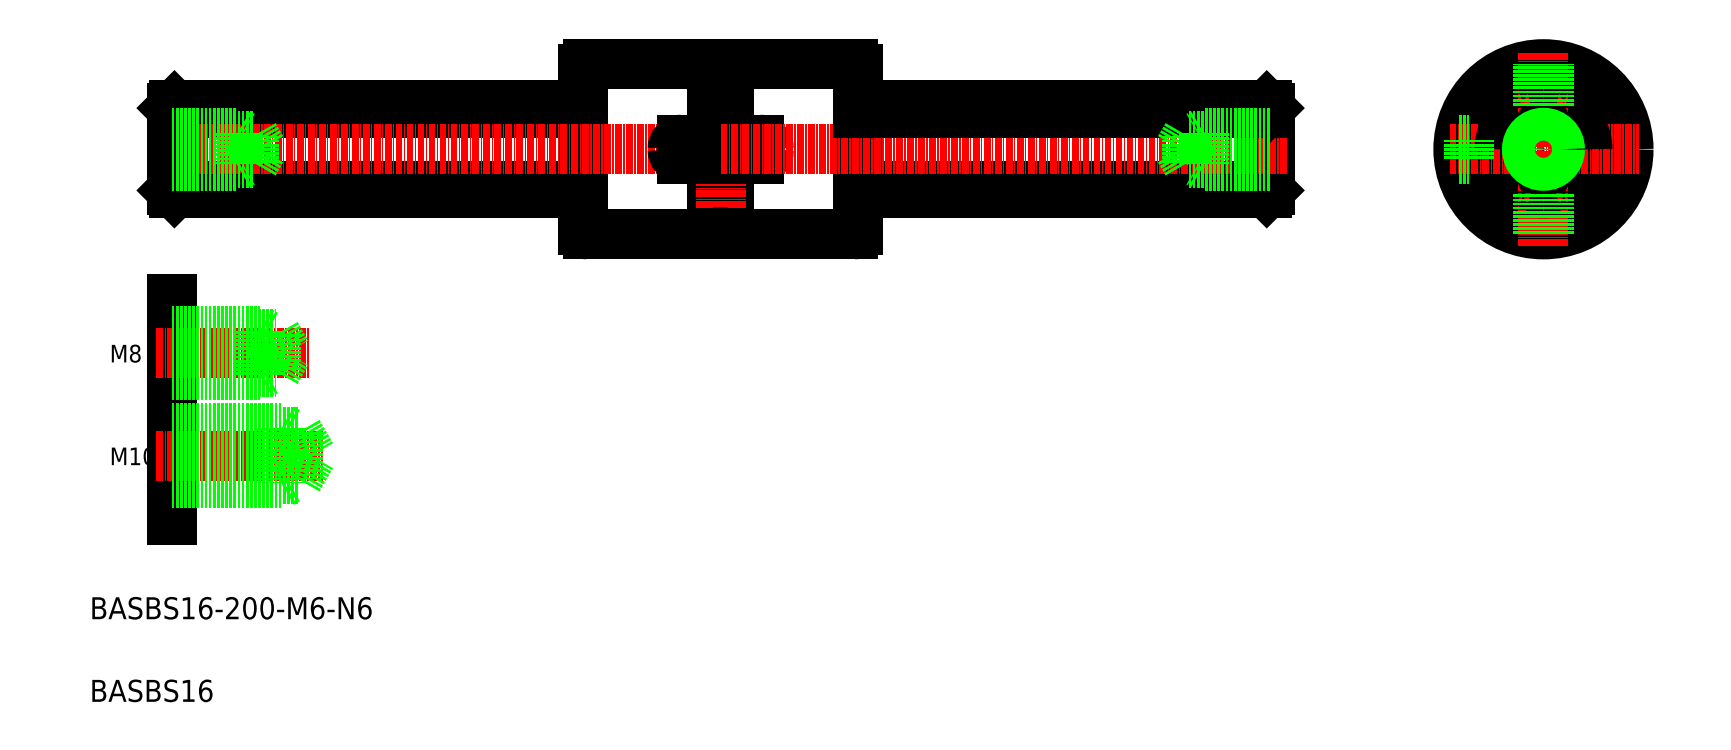
<metadata>
{"format":"dxf","ext":"dxf","renderer":"ezdxf+matplotlib","layout":"modelspace","background":"white","min_lineweight":24,"dpi":150}
</metadata>
<code>
0
SECTION
2
ENTITIES
0
LINE
8
0
10
216.2
20
90.75
30
0
11
216.2
21
120.2
31
0
0
LINE
8
0
10
189.7
20
103.7
30
0
11
189.7
21
89.95
31
0
0
LINE
8
0
10
192.7
20
103.7
30
0
11
192.7
21
89.95
31
0
0
LINE
8
0
10
166.2
20
90.75
30
0
11
166.2
21
120.2
31
0
0
LINE
8
CENTER
10
191.2
20
124
30
0
11
191.2
21
86.95
31
0
0
ARC
8
0
10
341.1
20
105.5
30
0
40
8
50
180
51
236.1
0
ARC
8
0
10
341.1
20
105.5
30
0
40
8
50
303.9
51
360
0
CIRCLE
8
0
10
341.1
20
105.5
30
0
40
11.8
0
ARC
8
0
10
341.1
20
105.5
30
0
40
15.5
50
360
51
360
0
LINE
8
CENTER
10
341.1
20
87.81
30
0
11
341.1
21
123.1
31
0
0
LINE
8
0
10
91.73
20
98.81
30
0
11
166.2
21
98.81
31
0
0
LINE
8
0
10
91.73
20
97.45
30
0
11
166.1
21
97.45
31
0
0
TEXT
8
0
10
76.29
20
19.84
30
0
40
4
1
BASBS16-200-M6-N6
0
ARC
8
0
10
341.1
20
105.5
30
0
40
8
50
269.9
51
286.1
0
ARC
8
0
10
345
20
97.32
30
0
40
1.75
50
118.3
51
165.2
0
ARC
8
0
10
344.9
20
97.23
30
0
40
1.75
50
64.84
51
111.7
0
ARC
8
0
10
337.2
20
97.32
30
0
40
1.75
50
14.84
51
61.69
0
ARC
8
0
10
341.1
20
105.5
30
0
40
8
50
253.9
51
270.1
0
ARC
8
0
10
337.4
20
97.23
30
0
40
1.75
50
68.31
51
115.2
0
LINE
8
0
10
215.4
20
89.95
30
0
11
192.7
21
89.95
31
0
0
LINE
8
0
10
167
20
89.95
30
0
11
189.7
21
89.95
31
0
0
ARC
8
0
10
167
20
90.75
30
0
40
0.8
50
180
51
270
0
ARC
8
0
10
191.2
20
87.35
30
0
40
3
50
60
51
120
0
ARC
8
0
10
215.4
20
90.75
30
0
40
0.8
50
270
51
0
0
LINE
8
0
10
91.73
20
112.1
30
0
11
166.2
21
112.1
31
0
0
LINE
8
0
10
91.73
20
113.5
30
0
11
166.2
21
113.5
31
0
0
LINE
8
CENTER
10
88.03
20
105.5
30
0
11
191.2
21
105.5
31
0
0
ARC
8
0
10
341.1
20
105.5
30
0
40
8
50
73.91
51
90.09
0
ARC
8
0
10
345
20
113.6
30
0
40
1.75
50
194.8
51
241.7
0
LINE
8
CENTER
10
324
20
105.5
30
0
11
358.6
21
105.5
31
0
0
ARC
8
0
10
341.1
20
105.5
30
0
40
8
50
360
51
56.09
0
ARC
8
0
10
344.9
20
113.7
30
0
40
1.75
50
248.3
51
295.2
0
ARC
8
0
10
341.1
20
105.5
30
0
40
8
50
123.9
51
180
0
ARC
8
0
10
337.2
20
113.6
30
0
40
1.75
50
298.3
51
345.2
0
POINT
8
0
10
341.1
20
105.5
30
0
0
ARC
8
0
10
341.1
20
105.5
30
0
40
8
50
89.91
51
106.1
0
ARC
8
0
10
337.4
20
113.7
30
0
40
1.75
50
244.8
51
291.7
0
LINE
8
0
10
325.7
20
107.2
30
0
11
327.6
21
107.2
31
0
0
LINE
8
0
10
325.7
20
103.7
30
0
11
327.6
21
103.7
31
0
0
LINE
8
0
10
327.6
20
107.2
30
0
11
327.6
21
103.7
31
0
0
LINE
8
0
10
215.4
20
121
30
0
11
192.7
21
121
31
0
0
LINE
8
0
10
167
20
121
30
0
11
189.7
21
121
31
0
0
ARC
8
0
10
167
20
120.2
30
0
40
0.8
50
90
51
180
0
ARC
8
0
10
191.2
20
123.6
30
0
40
3
50
240
51
300
0
LINE
8
0
10
184.2
20
103.7
30
0
11
198.2
21
103.7
31
0
0
LINE
8
0
10
184.2
20
107.2
30
0
11
198.2
21
107.2
31
0
0
LINE
8
0
10
189.7
20
121
30
0
11
189.7
21
107.2
31
0
0
LINE
8
0
10
182.5
20
105.5
30
0
11
182.5
21
105.5
31
0
0
ARC
8
0
10
184.2
20
105.5
30
0
40
1.75
50
90
51
180
0
ARC
8
0
10
184.2
20
105.5
30
0
40
1.75
50
180
51
270
0
LINE
8
0
10
192.7
20
121
30
0
11
192.7
21
107.2
31
0
0
ARC
8
0
10
198.2
20
105.5
30
0
40
1.75
50
0
51
90
0
ARC
8
0
10
198.2
20
105.5
30
0
40
1.75
50
270
51
0
0
ARC
8
0
10
215.4
20
120.2
30
0
40
0.8
50
0
51
90
0
TEXT
8
0
10
76.29
20
4.786
30
0
40
4
1
BASBS16
0
LINE
8
0
10
91.23
20
97.95
30
0
11
91.23
21
113
31
0
0
LINE
8
0
10
91.73
20
97.45
30
0
11
91.73
21
113.5
31
0
0
LINE
8
0
10
91.23
20
97.95
30
0
11
91.73
21
97.45
31
0
0
LINE
8
0
10
91.23
20
113
30
0
11
91.73
21
113.5
31
0
0
LINE
8
0
10
290.7
20
97.45
30
0
11
290.7
21
113.5
31
0
0
LINE
8
0
10
291.2
20
97.95
30
0
11
291.2
21
113
31
0
0
LINE
8
0
10
290.7
20
98.81
30
0
11
216.2
21
98.81
31
0
0
LINE
8
0
10
290.7
20
97.45
30
0
11
216.3
21
97.45
31
0
0
LINE
8
0
10
291.2
20
97.95
30
0
11
290.7
21
97.45
31
0
0
LINE
8
CENTER
10
294.4
20
105.5
30
0
11
191.2
21
105.5
31
0
0
LINE
8
0
10
290.7
20
112.1
30
0
11
216.2
21
112.1
31
0
0
LINE
8
0
10
290.7
20
113.5
30
0
11
216.2
21
113.5
31
0
0
LINE
8
0
10
291.2
20
113
30
0
11
290.7
21
113.5
31
0
0
LINE
8
0
10
91.23
20
78.23
30
0
11
91.23
21
37.97
31
0
0
LINE
8
CENTER
10
88.44
20
49.63
30
0
11
118.9
21
49.63
31
0
0
TEXT
8
0
10
79.94
20
47.9
30
0
40
3.2
1
M10
0
LINE
8
0
10
91.23
20
45.38
30
0
11
114.2
21
45.38
31
0
0
LINE
8
0
10
91.23
20
53.88
30
0
11
114.2
21
53.88
31
0
0
LINE
8
0
10
111.2
20
44.63
30
0
11
112.5
21
45.38
31
0
0
LINE
8
0
10
111.2
20
54.63
30
0
11
112.5
21
53.88
31
0
0
LINE
8
0
10
111.2
20
54.63
30
0
11
111.2
21
44.63
31
0
0
LINE
8
0
10
91.23
20
44.63
30
0
11
111.2
21
44.63
31
0
0
LINE
8
0
10
91.23
20
54.63
30
0
11
111.2
21
54.63
31
0
0
LINE
8
0
10
114.2
20
45.38
30
0
11
116.7
21
49.63
31
0
0
LINE
8
0
10
114.2
20
53.88
30
0
11
114.2
21
45.38
31
0
0
LINE
8
0
10
114.2
20
53.88
30
0
11
116.7
21
49.63
31
0
0
LINE
8
CENTER
10
88.44
20
68.34
30
0
11
116.3
21
68.34
31
0
0
TEXT
8
0
10
79.94
20
66.62
30
0
40
3.2
1
M8
0
LINE
8
0
10
110.2
20
64.97
30
0
11
112.2
21
68.34
31
0
0
LINE
8
0
10
110.2
20
71.72
30
0
11
112.2
21
68.34
31
0
0
LINE
8
0
10
91.23
20
64.97
30
0
11
110.2
21
64.97
31
0
0
LINE
8
0
10
91.23
20
71.72
30
0
11
110.2
21
71.72
31
0
0
LINE
8
0
10
91.23
20
64.34
30
0
11
107.2
21
64.34
31
0
0
LINE
8
0
10
91.23
20
72.34
30
0
11
107.2
21
72.34
31
0
0
LINE
8
0
10
95.98
20
64.97
30
0
11
95.98
21
64.97
31
0
0
LINE
8
0
10
110.2
20
71.72
30
0
11
110.2
21
64.97
31
0
0
LINE
8
0
10
107.2
20
72.34
30
0
11
107.2
21
64.34
31
0
0
LINE
8
0
10
100.7
20
64.97
30
0
11
100.7
21
64.97
31
0
0
LINE
8
0
10
107.2
20
64.34
30
0
11
108.3
21
64.97
31
0
0
LINE
8
0
10
107.2
20
72.34
30
0
11
108.3
21
71.72
31
0
0
CIRCLE
8
0
10
341.1
20
105.5
30
0
40
2.5
0
CIRCLE
8
0
10
341.1
20
105.5
30
0
40
3
0
LINE
8
0
10
91.23
20
108
30
0
11
106.2
21
108
31
0
0
LINE
8
0
10
91.23
20
103
30
0
11
106.2
21
103
31
0
0
LINE
8
0
10
103.2
20
108.5
30
0
11
103.2
21
102.5
31
0
0
LINE
8
0
10
91.23
20
102.5
30
0
11
103.2
21
102.5
31
0
0
LINE
8
0
10
103.2
20
102.5
30
0
11
104.1
21
103
31
0
0
LINE
8
0
10
91.23
20
108.5
30
0
11
103.2
21
108.5
31
0
0
LINE
8
0
10
103.2
20
108.5
30
0
11
104.1
21
108
31
0
0
LINE
8
0
10
106.2
20
108
30
0
11
106.2
21
103
31
0
0
LINE
8
0
10
106.2
20
103
30
0
11
107.7
21
105.5
31
0
0
LINE
8
0
10
106.2
20
108
30
0
11
107.7
21
105.5
31
0
0
LINE
8
0
10
276.2
20
103
30
0
11
274.8
21
105.5
31
0
0
LINE
8
0
10
276.2
20
108
30
0
11
276.2
21
103
31
0
0
LINE
8
0
10
279.2
20
108.5
30
0
11
279.2
21
102.5
31
0
0
LINE
8
0
10
291.2
20
102.5
30
0
11
279.2
21
102.5
31
0
0
LINE
8
0
10
291.2
20
103
30
0
11
276.2
21
103
31
0
0
LINE
8
0
10
279.2
20
102.5
30
0
11
278.4
21
103
31
0
0
LINE
8
0
10
291.2
20
108.5
30
0
11
279.2
21
108.5
31
0
0
LINE
8
0
10
291.2
20
108
30
0
11
276.2
21
108
31
0
0
LINE
8
0
10
279.2
20
108.5
30
0
11
278.4
21
108
31
0
0
LINE
8
0
10
276.2
20
108
30
0
11
274.8
21
105.5
31
0
0
LINE
8
0
10
340.1
20
113.4
30
0
11
340.1
21
120.9
31
0
0
LINE
8
0
10
342.1
20
113.4
30
0
11
342.1
21
120.9
31
0
0
LINE
8
0
10
342.1
20
89.98
30
0
11
342.1
21
97.51
31
0
0
LINE
8
0
10
340.1
20
89.98
30
0
11
340.1
21
97.51
31
0
0
ENDSEC
0
EOF

</code>
